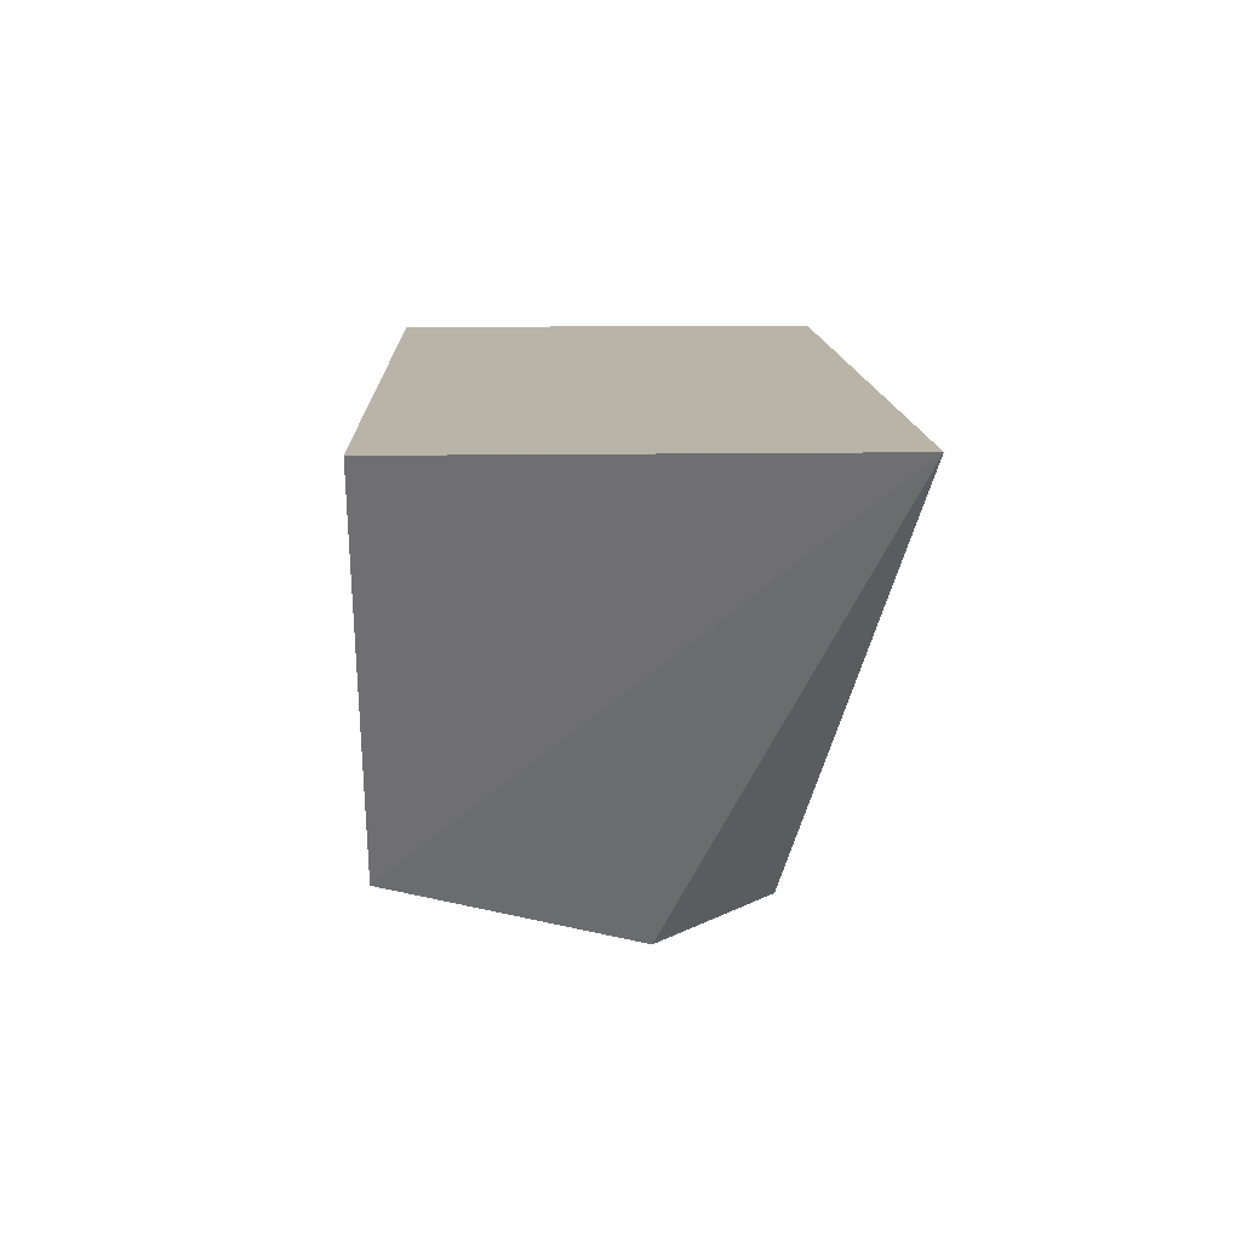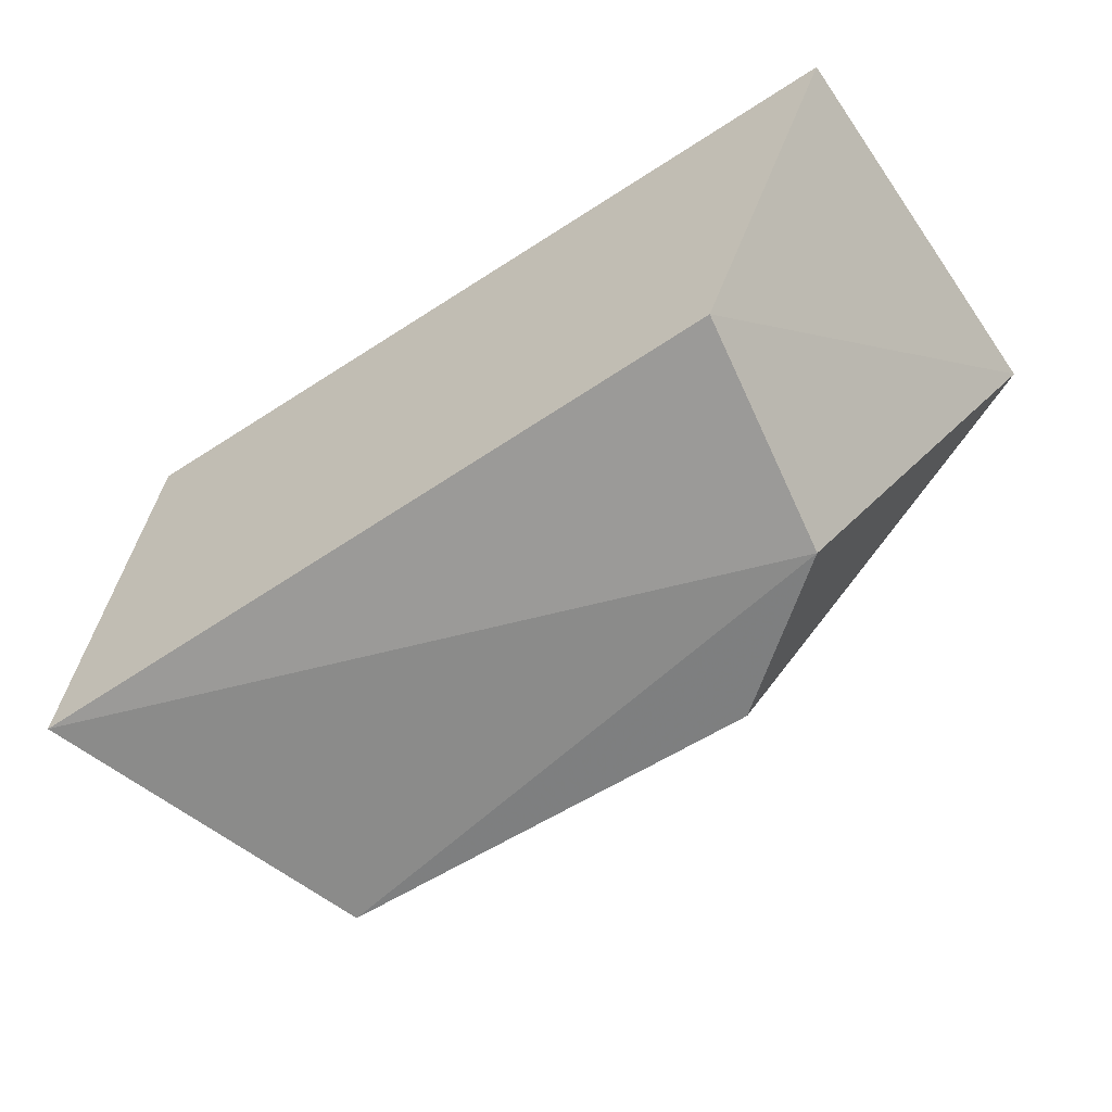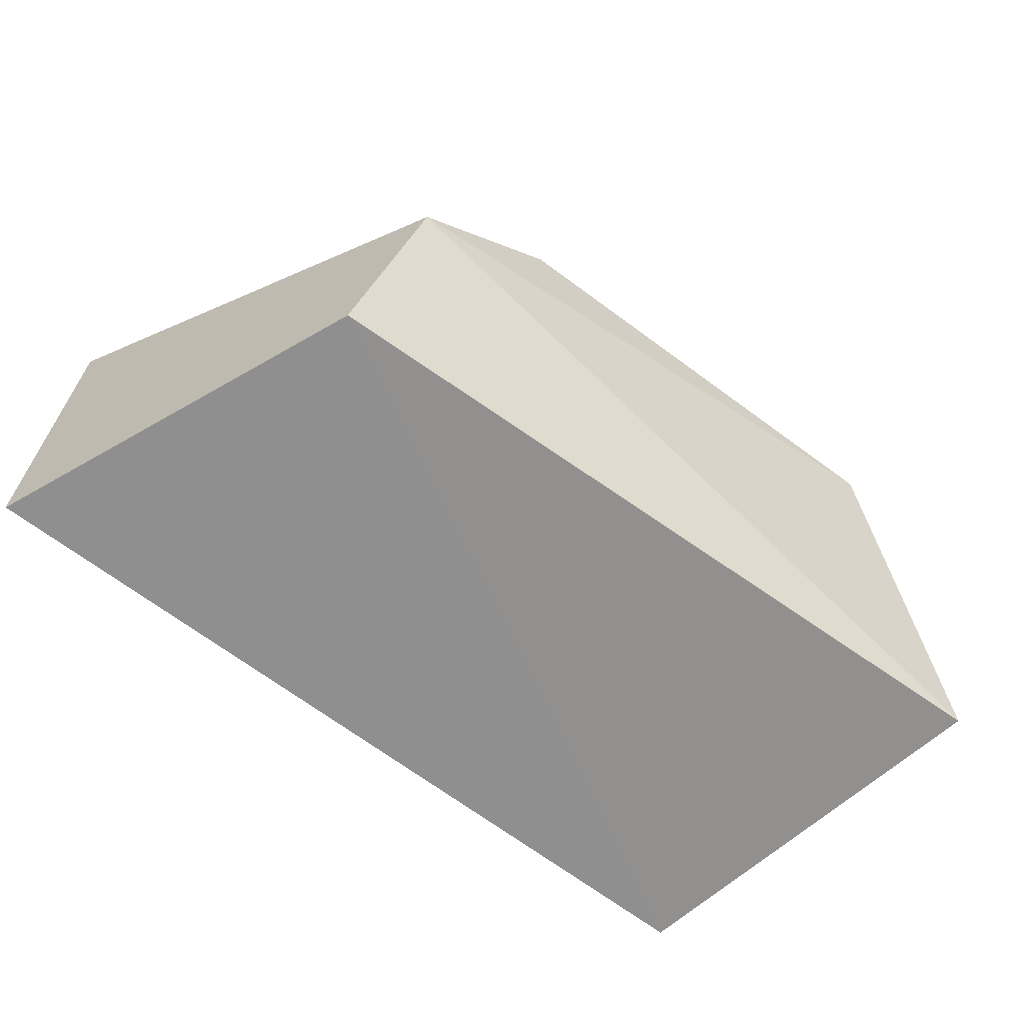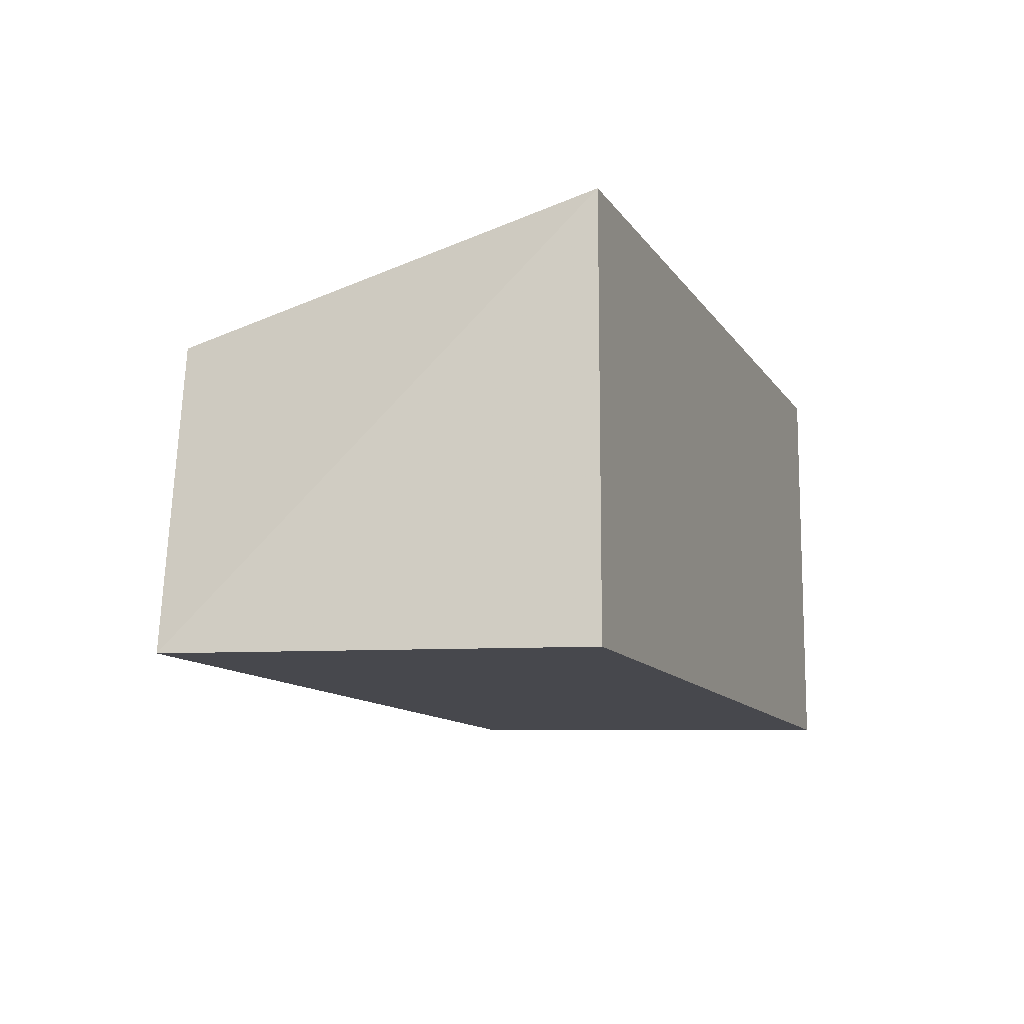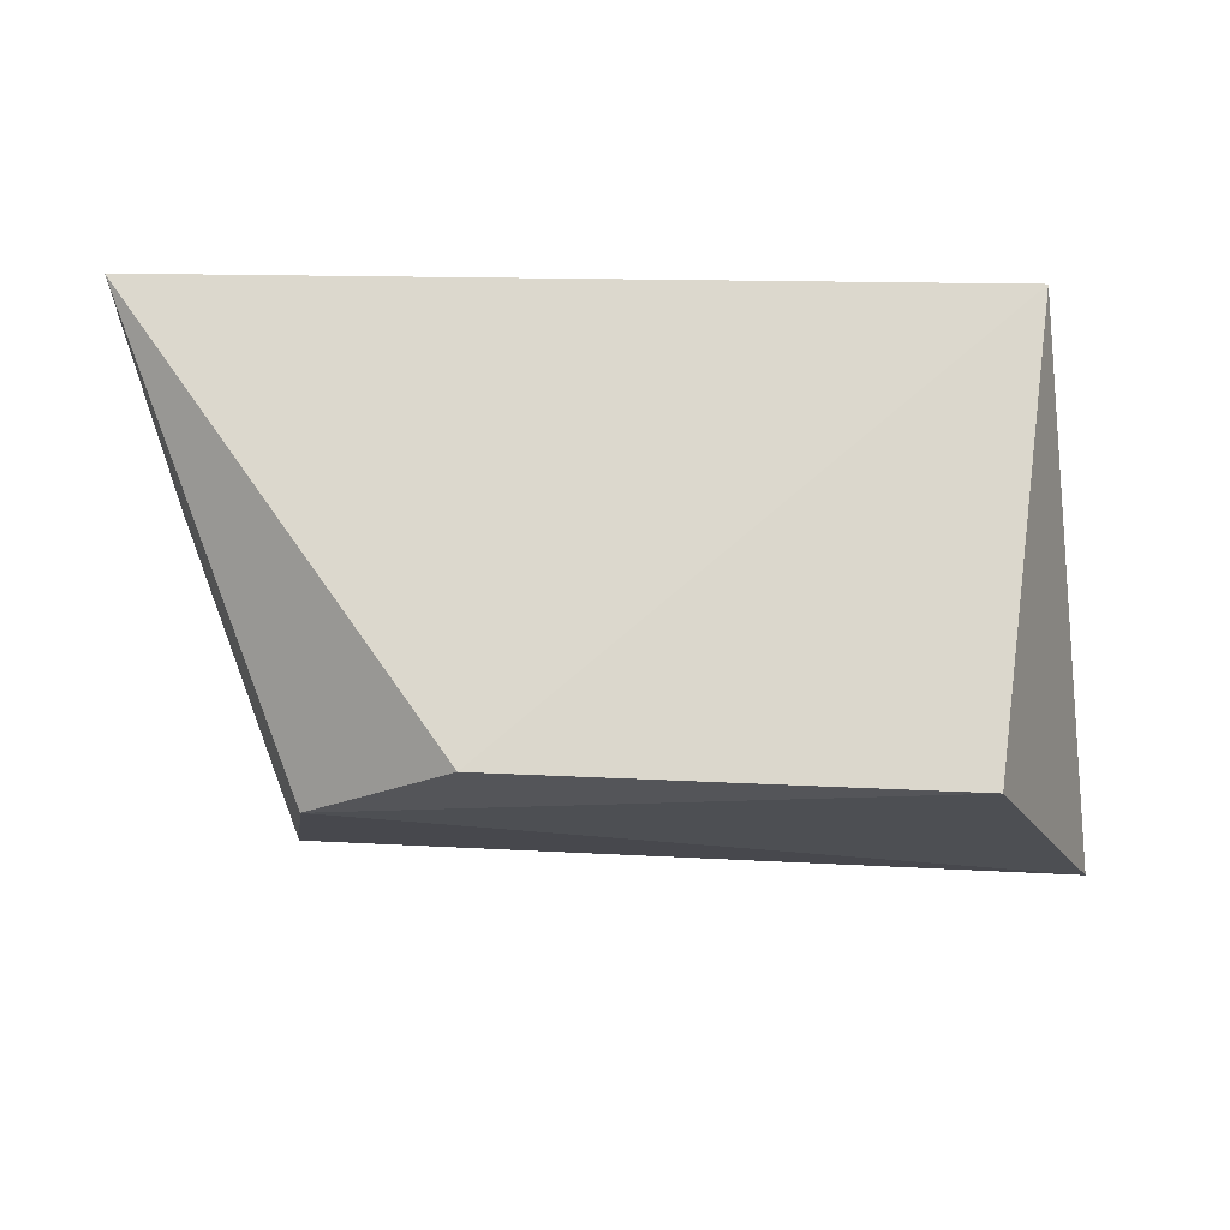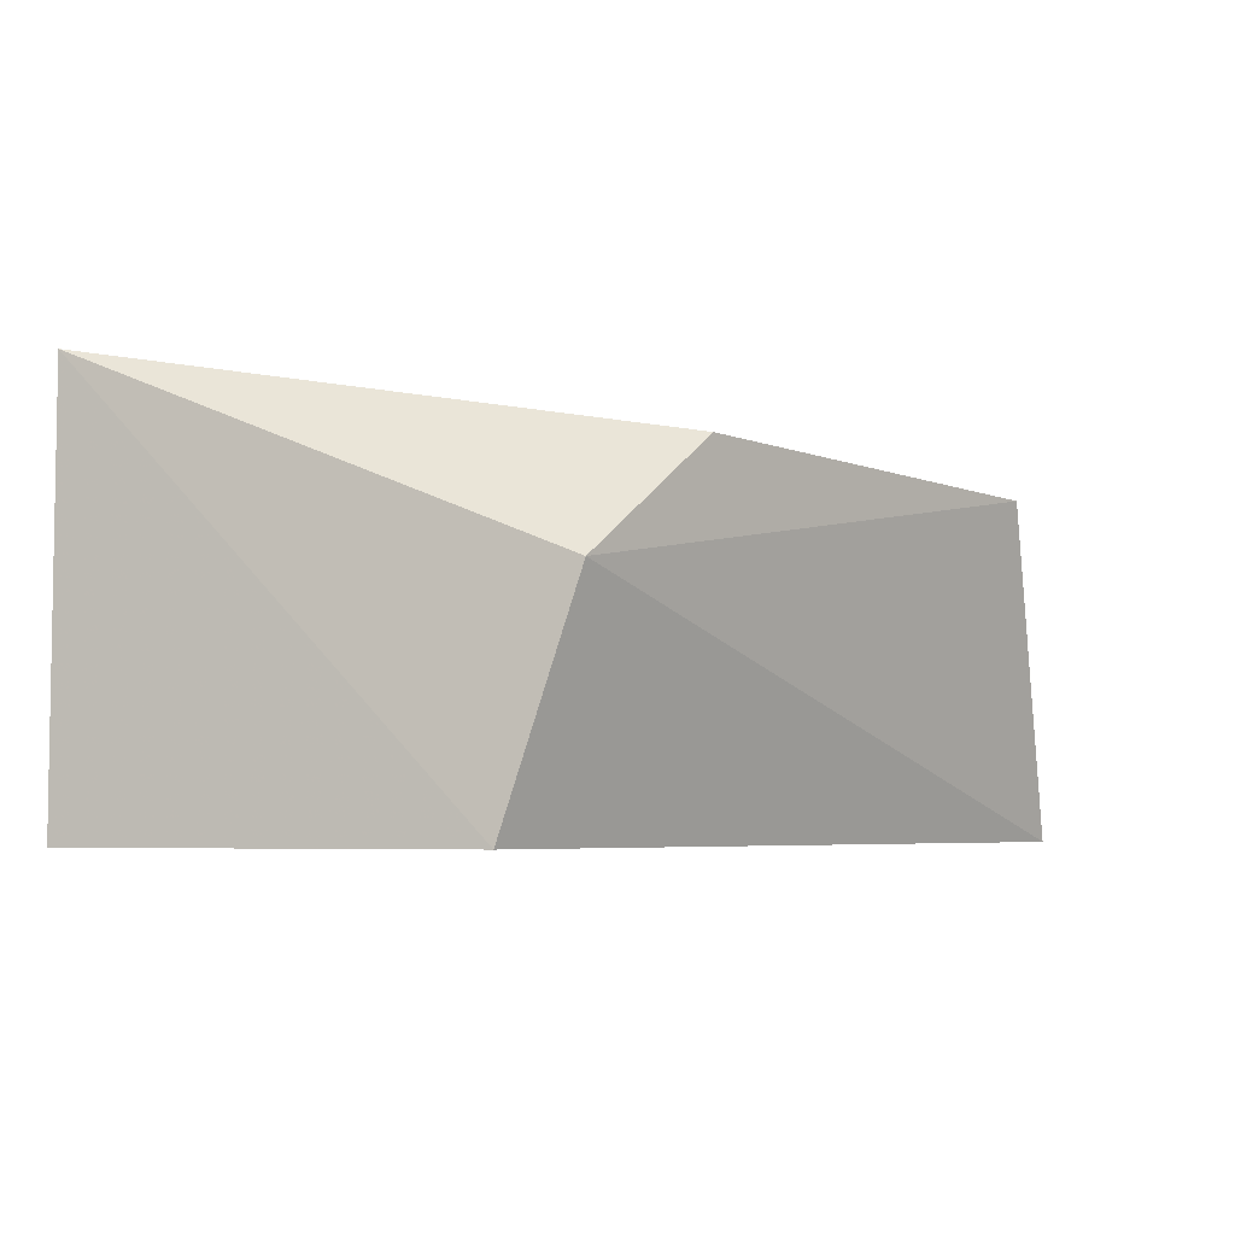
<metadata>
{"format":"obj","ext":"obj","renderer":"f3d","projection":"perspective","resolution":1024,"background":"white","views":[{"elev":13.2,"azim":-92.1,"up":"+Y"},{"elev":-56.4,"azim":-145.5,"up":"+Y"},{"elev":-65.5,"azim":-37.7,"up":"+Z"},{"elev":-11.7,"azim":110.6,"up":"+Z"},{"elev":62.3,"azim":0.8,"up":"+Z"},{"elev":-5.3,"azim":-48.6,"up":"+Z"}]}
</metadata>
<code>
v -0.5329 -0.02328 0.2746
v -0.5294 -0.04117 0.2558
v -0.5329 -0.02328 0.2557
v -0.5707 -0.02328 0.2557
v -0.5559 -0.04333 0.271
v -0.5639 -0.03995 0.2556
v -0.5354 -0.04374 0.2706
v -0.5707 -0.02328 0.2746
v -0.5624 -0.04291 0.2658
f 1 2 3
f 1 3 4
f 6 3 2
f 6 4 3
f 7 2 1
f 7 1 5
f 8 5 1
f 8 1 4
f 8 4 6
f 9 6 2
f 9 8 6
f 9 5 8
f 9 7 5
f 9 2 7

</code>
